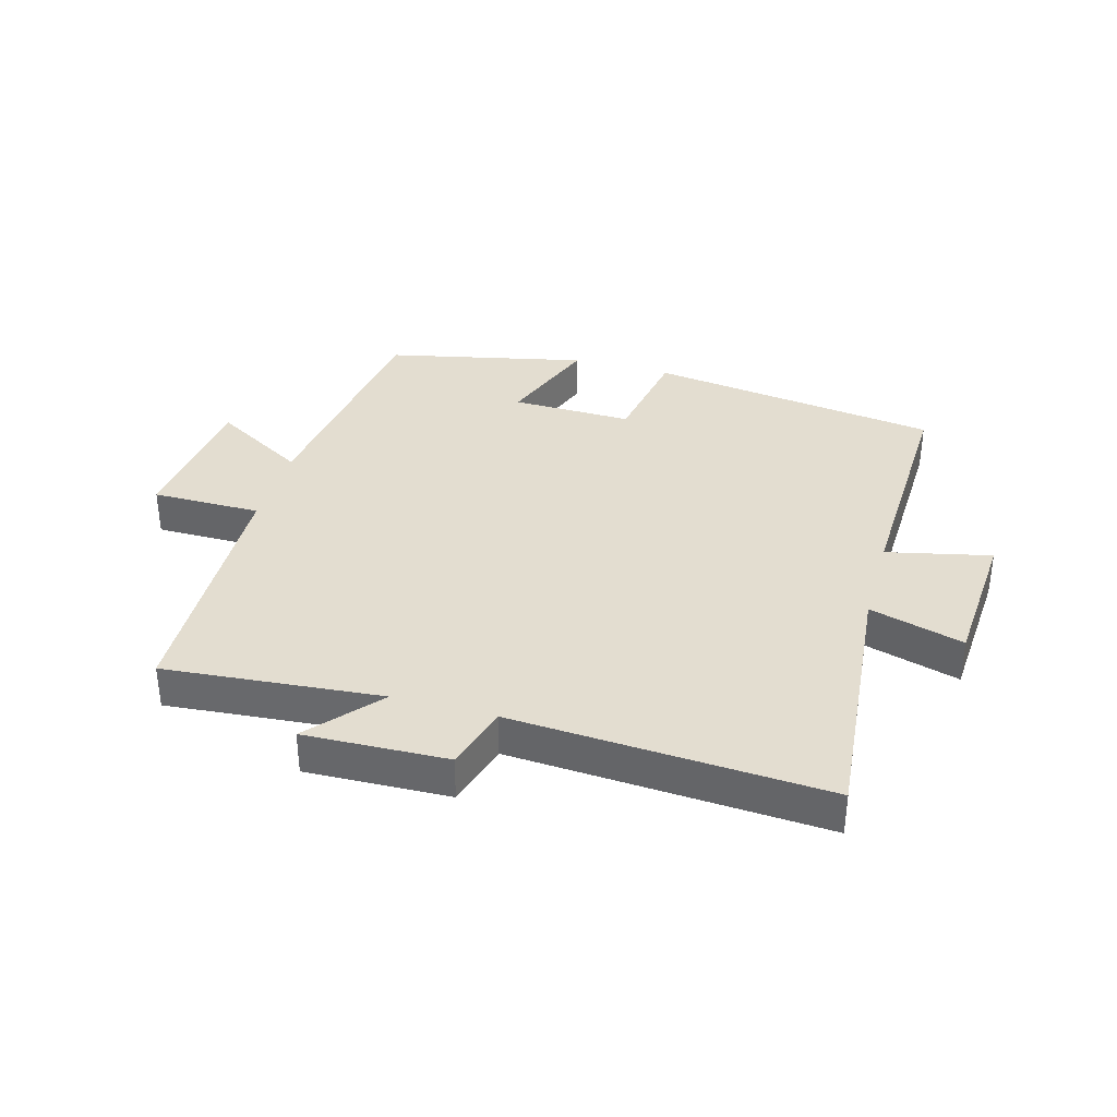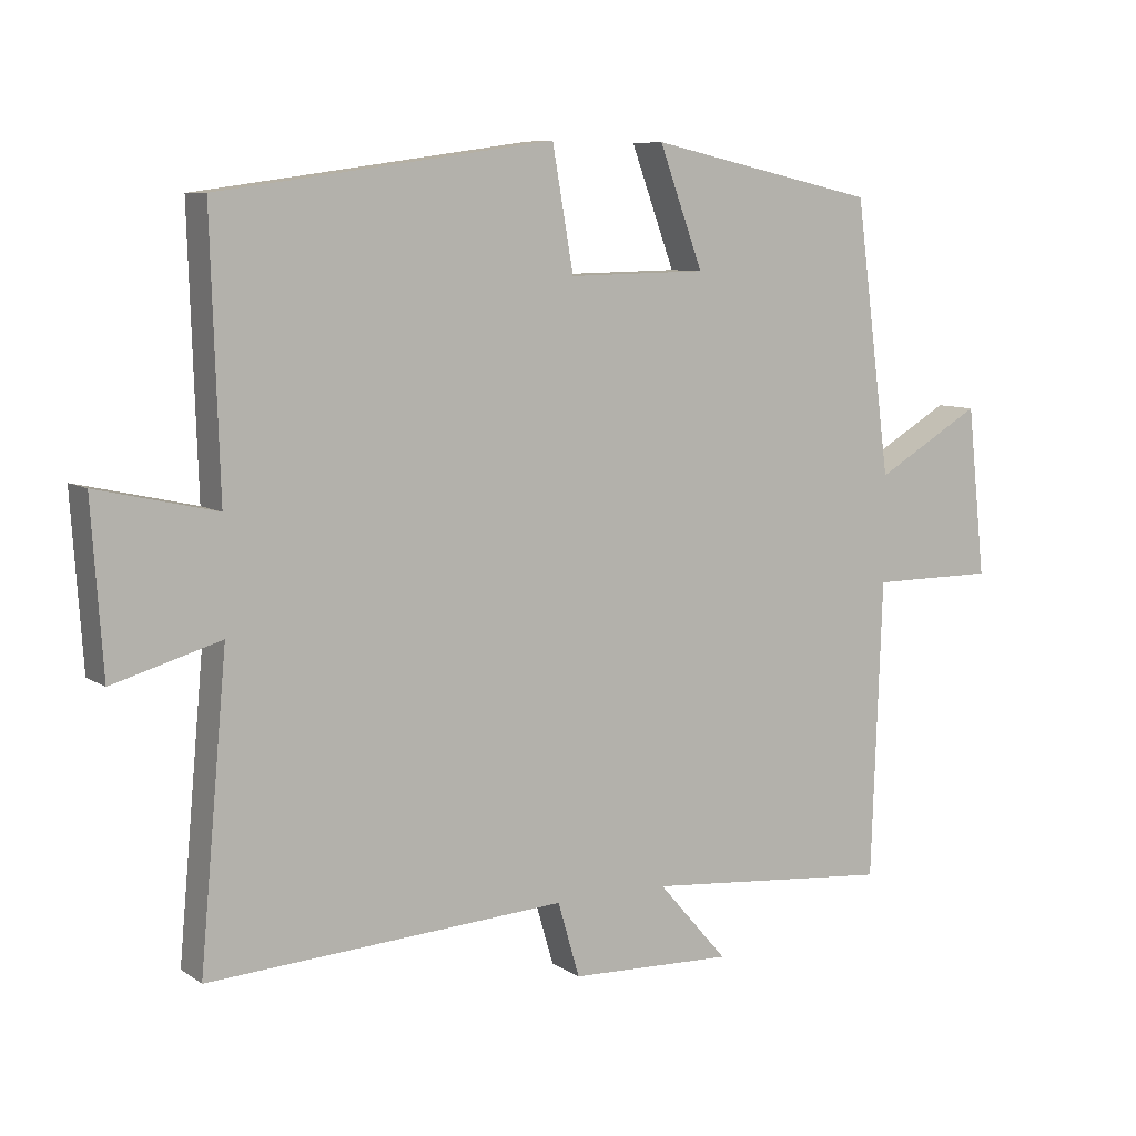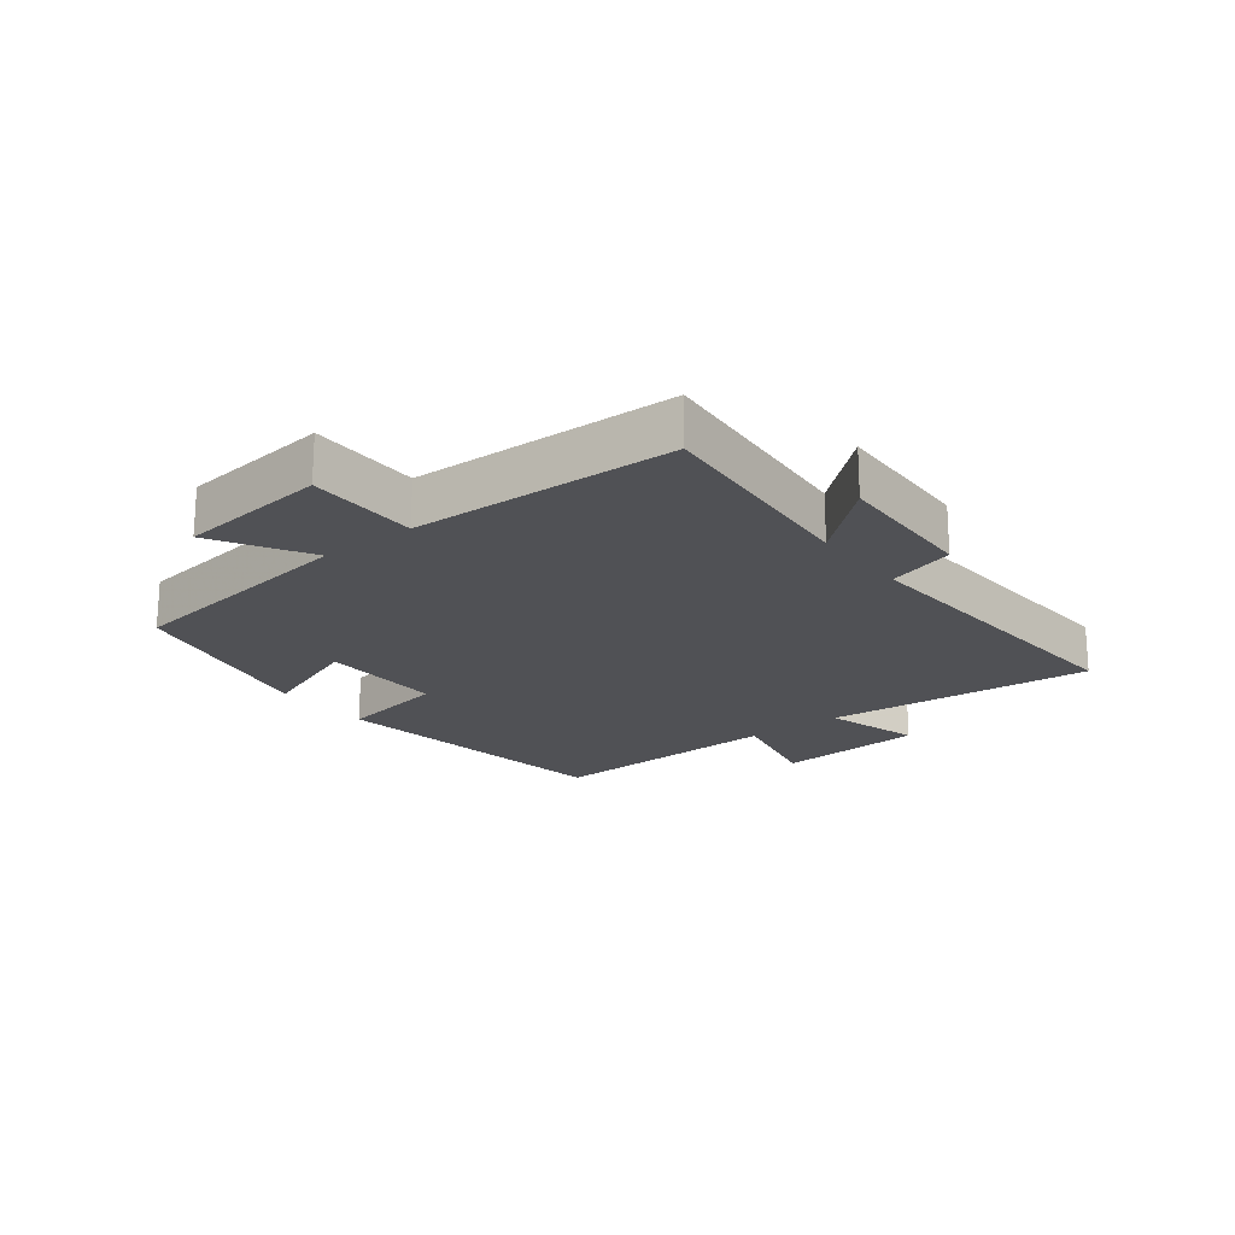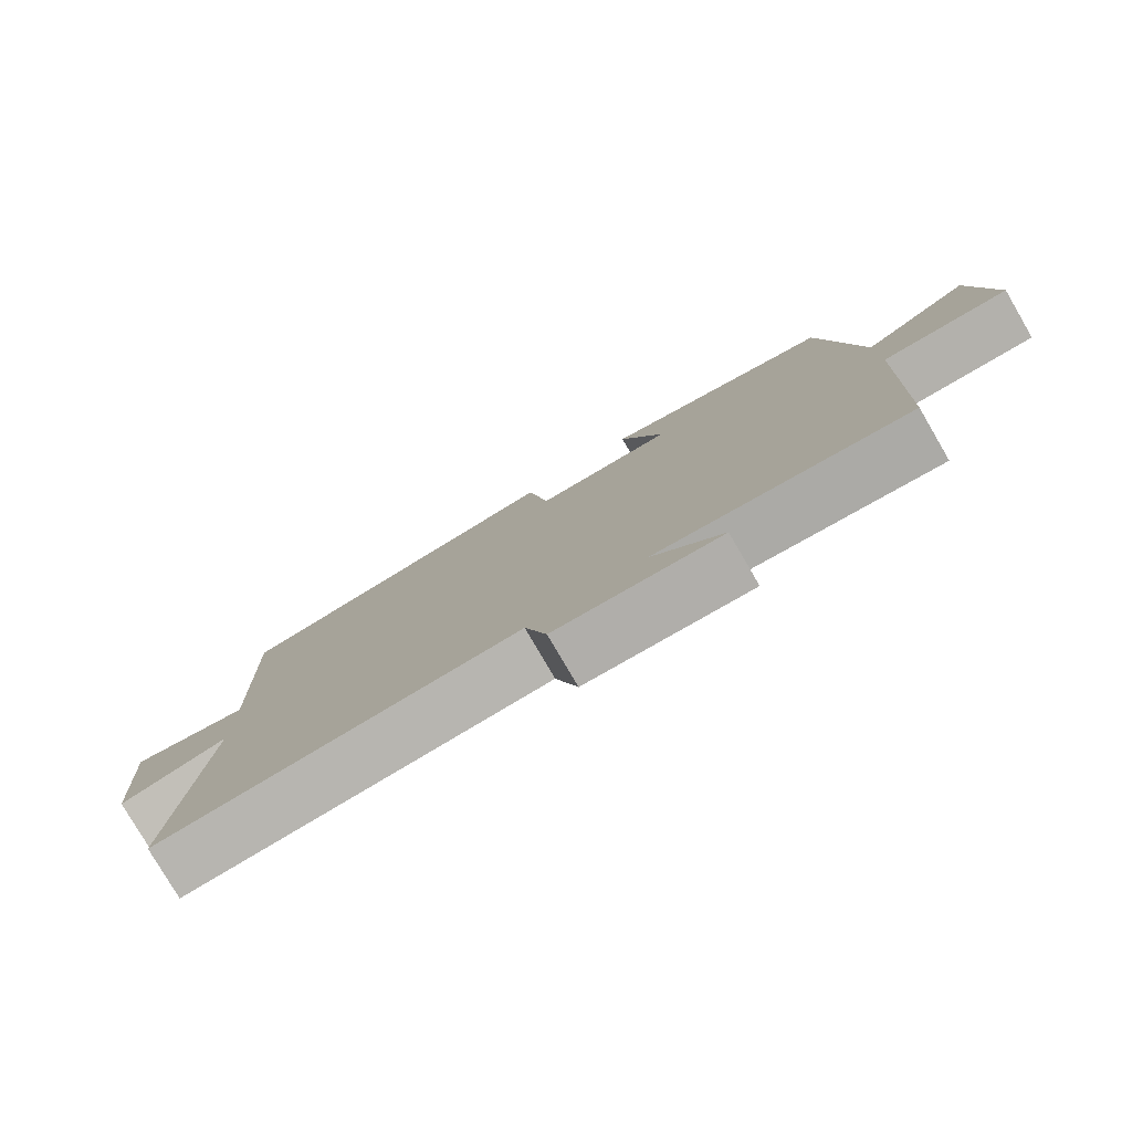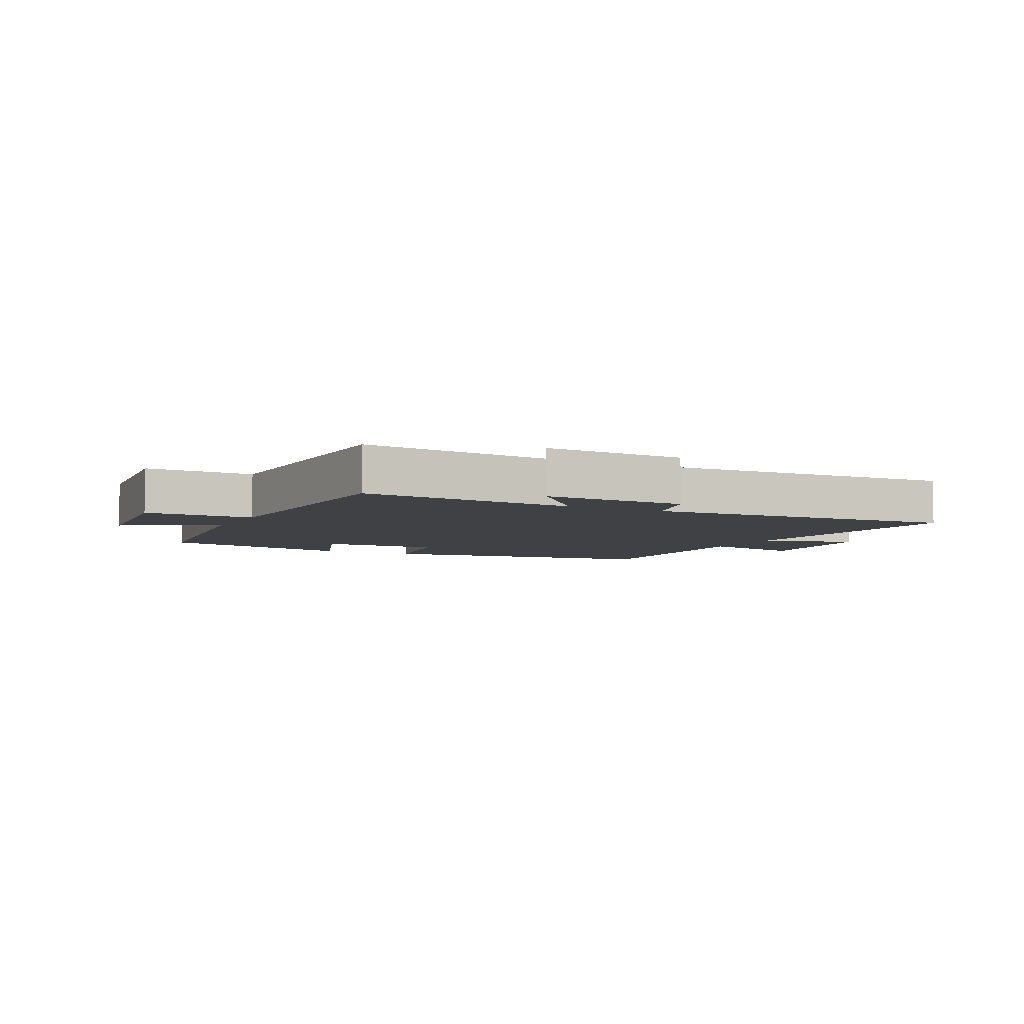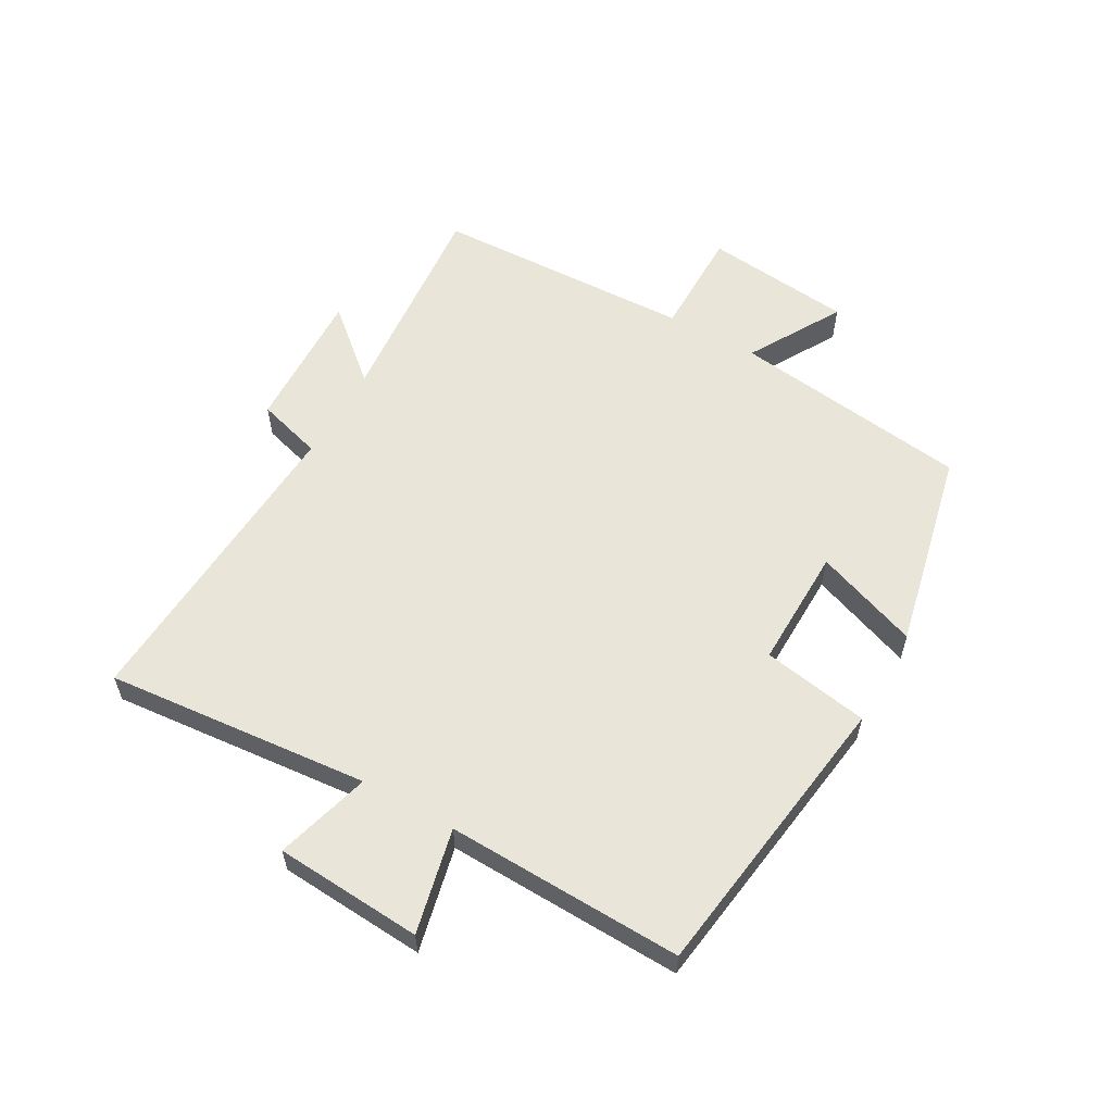
<metadata>
{"format":"obj","ext":"obj","renderer":"f3d","projection":"perspective","resolution":1024,"background":"white","views":[{"elev":35.6,"azim":-164.3,"up":"+Y"},{"elev":8.1,"azim":-30.4,"up":"+Z"},{"elev":-20.2,"azim":127.9,"up":"+Y"},{"elev":-79.1,"azim":30.3,"up":"+Z"},{"elev":-5.5,"azim":153.0,"up":"+Y"},{"elev":58.3,"azim":-60.6,"up":"+Y"}]}
</metadata>
<code>
v 0.449 0.07 0.429
v 0.5 0.07 0.043
v 0.651 0.07 0.131
v 0.677 0.07 -0.109
v 0.5 0.07 -0.109
v 0.485 0.07 -0.531
v 0.133 0.07 -0.5
v 0.232 0.07 -0.614
v 0 0.07 -0.606
v -0.031 0.07 -0.5
v -0.539 0.07 -0.531
v -0.5 0.07 -0.104
v -0.653 0.07 -0.148
v -0.669 0.07 0.09
v -0.5 0.07 0.052
v -0.512 0.07 0.433
v -0.039 0.07 0.5
v -0.009 0.07 0.328
v 0.187 0.07 0.332
v 0.125 0.07 0.5
v 0.449 0 0.429
v 0.5 0 0.043
v 0.651 0 0.131
v 0.677 0 -0.109
v 0.5 0 -0.109
v 0.485 0 -0.531
v 0.133 0 -0.5
v 0.232 0 -0.614
v 0 0 -0.606
v -0.031 0 -0.5
v -0.539 0 -0.531
v -0.5 0 -0.104
v -0.653 0 -0.148
v -0.669 0 0.09
v -0.5 0 0.052
v -0.512 0 0.433
v -0.039 0 0.5
v -0.009 0 0.328
v 0.187 0 0.332
v 0.125 0 0.5
f 19 20 1 2
f 18 19 2
f 15 16 17 18
f 15 18 2
f 12 13 14 15
f 12 15 2
f 10 11 12 2
f 7 8 9 10
f 7 10 2 3
f 5 6 7
f 5 7 3
f 3 4 5
f 22 21 40 39
f 22 39 38
f 38 37 36 35
f 22 38 35
f 35 34 33 32
f 22 35 32
f 22 32 31 30
f 30 29 28 27
f 23 22 30 27
f 27 26 25
f 23 27 25
f 25 24 23
f 1 21 22 2
f 2 22 23 3
f 3 23 24 4
f 4 24 25 5
f 5 25 26 6
f 6 26 27 7
f 7 27 28 8
f 8 28 29 9
f 9 29 30 10
f 10 30 31 11
f 11 31 32 12
f 12 32 33 13
f 13 33 34 14
f 14 34 35 15
f 15 35 36 16
f 16 36 37 17
f 17 37 38 18
f 18 38 39 19
f 19 39 40 20
f 20 40 21 1

</code>
